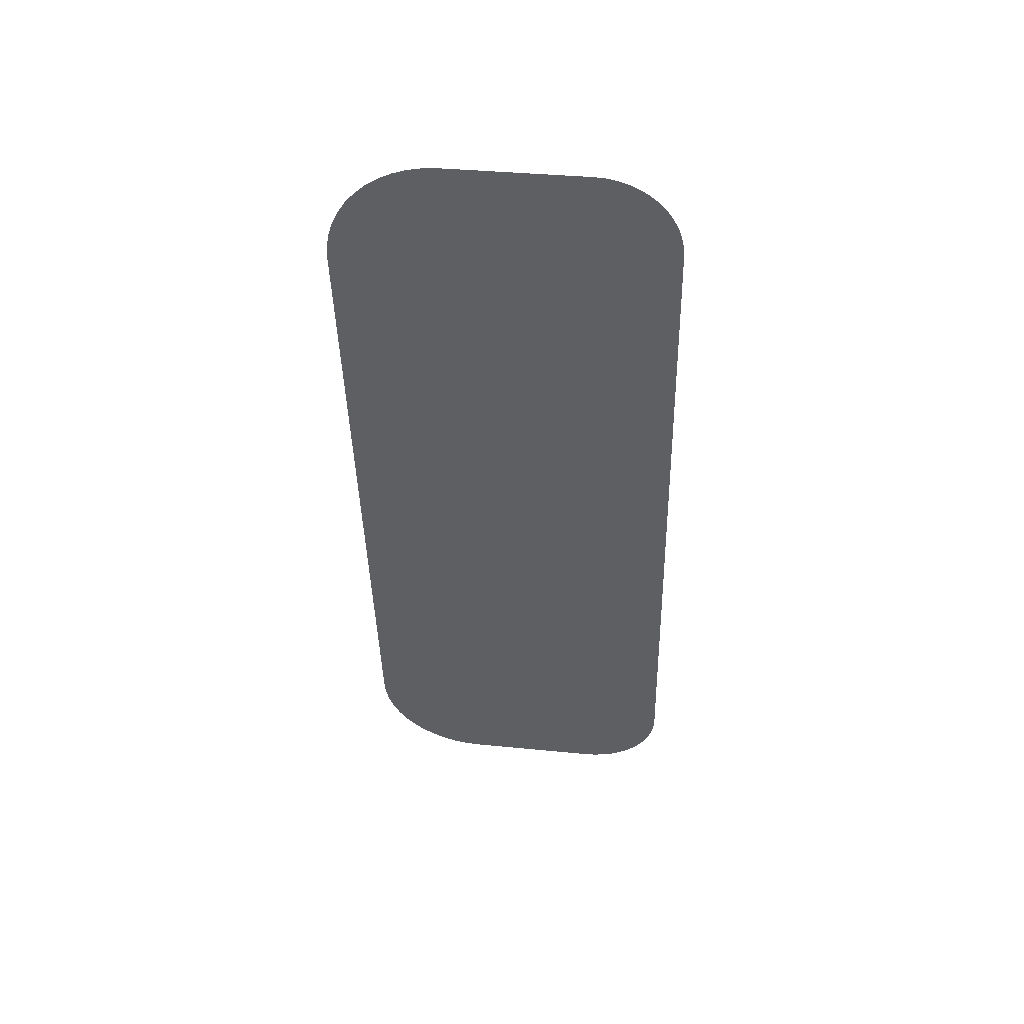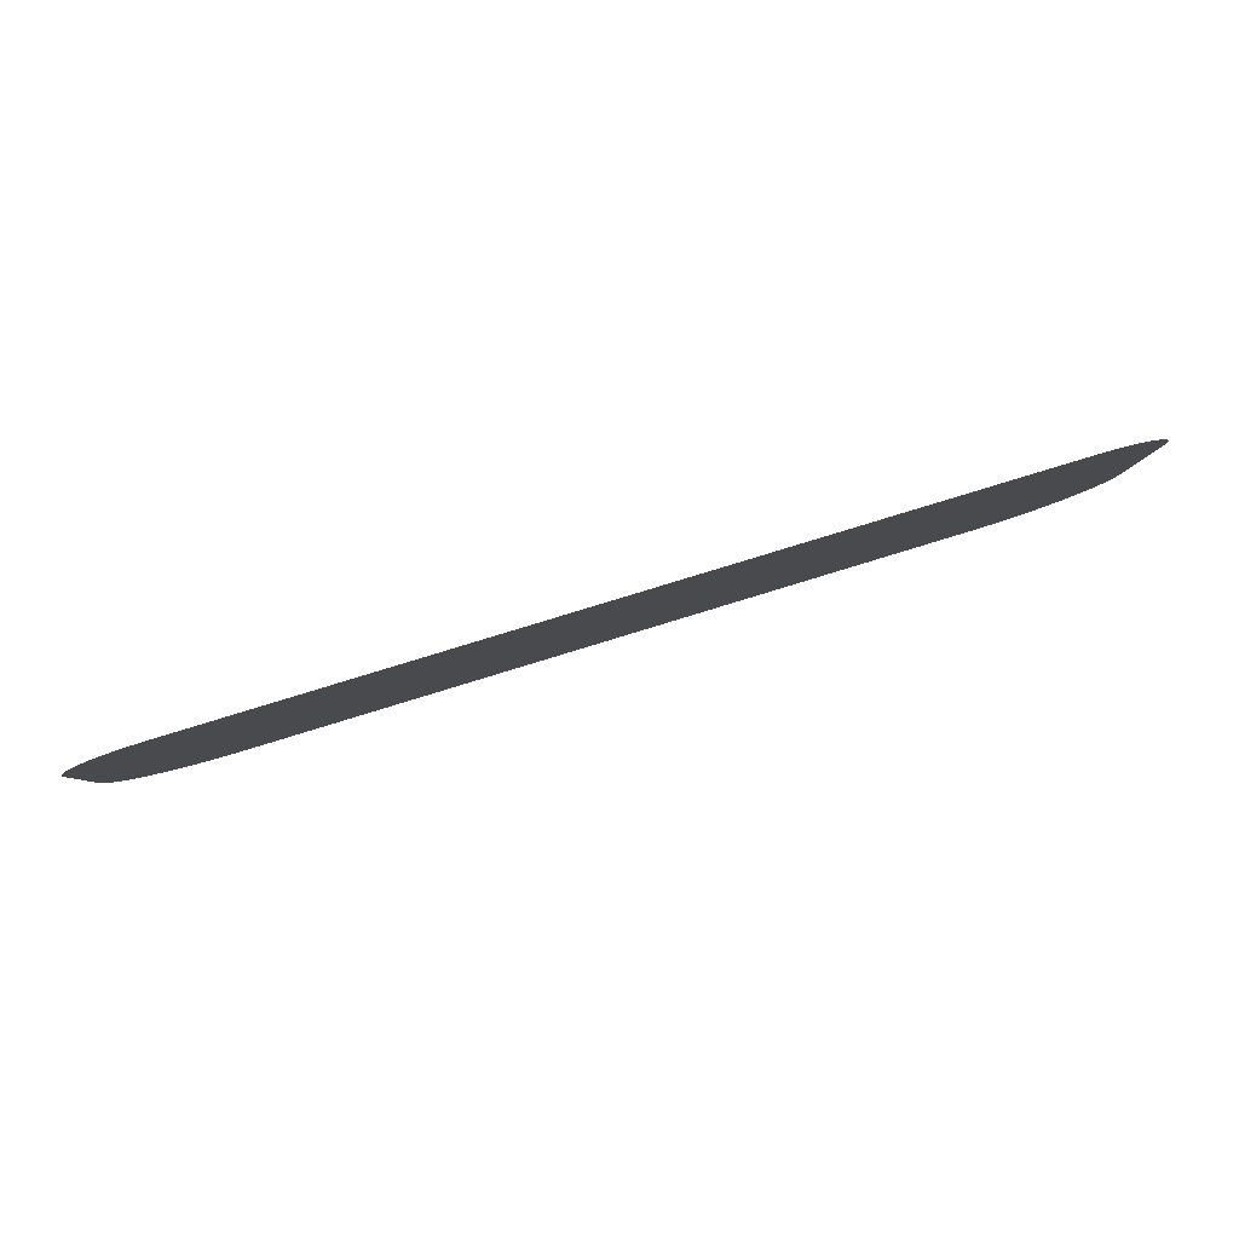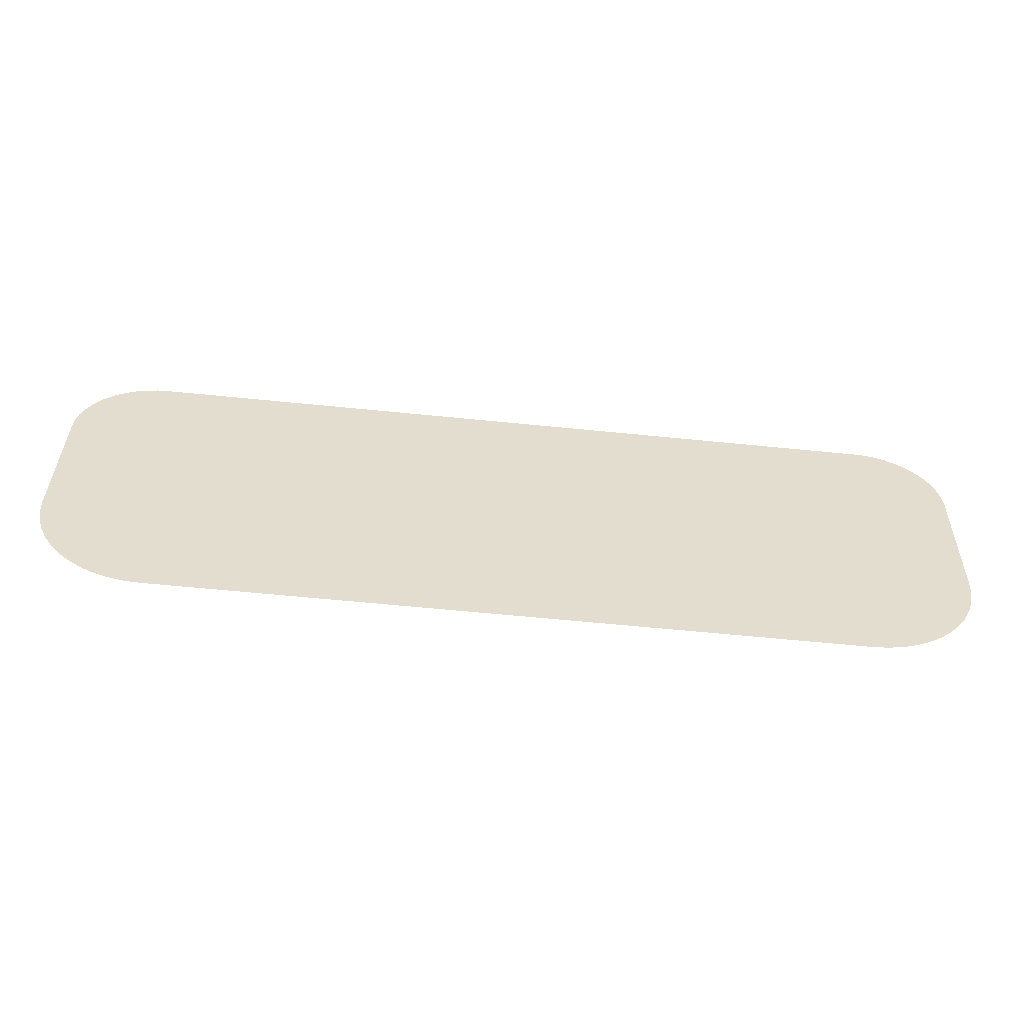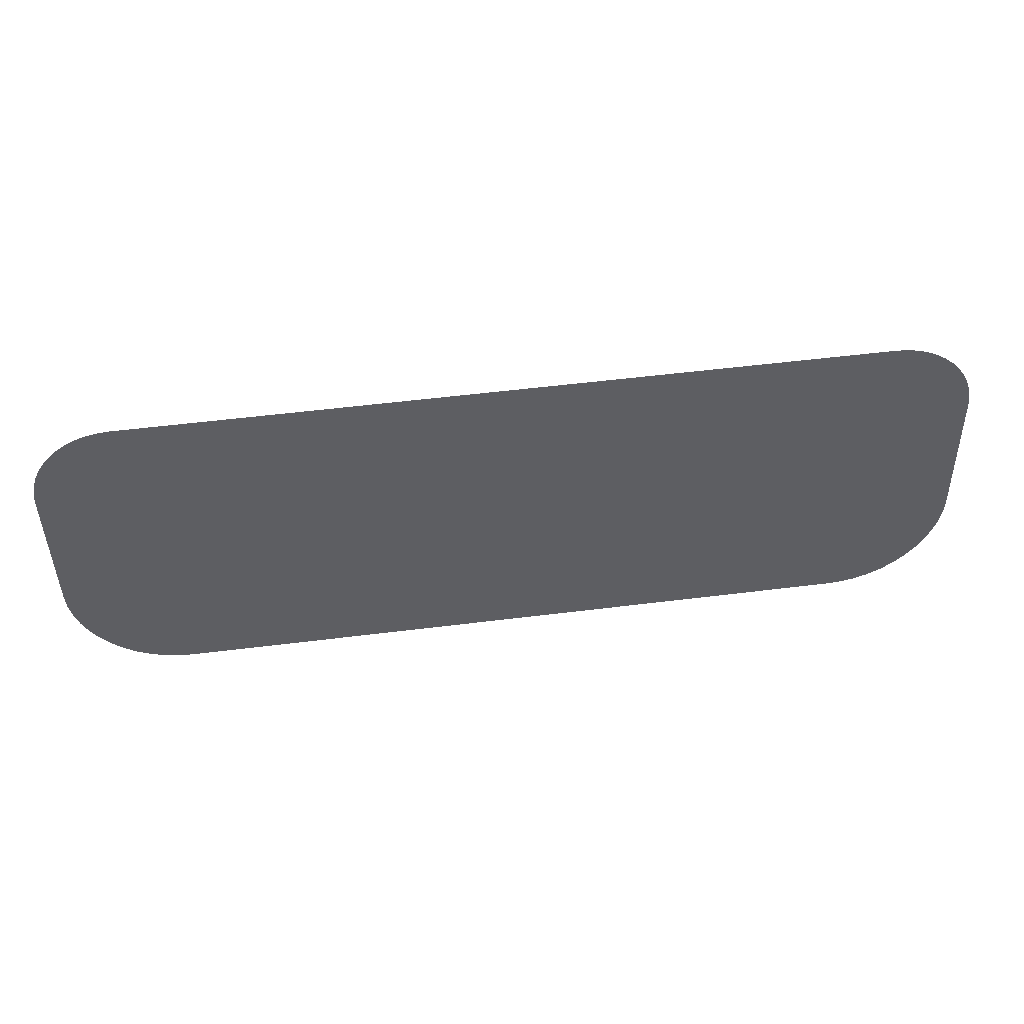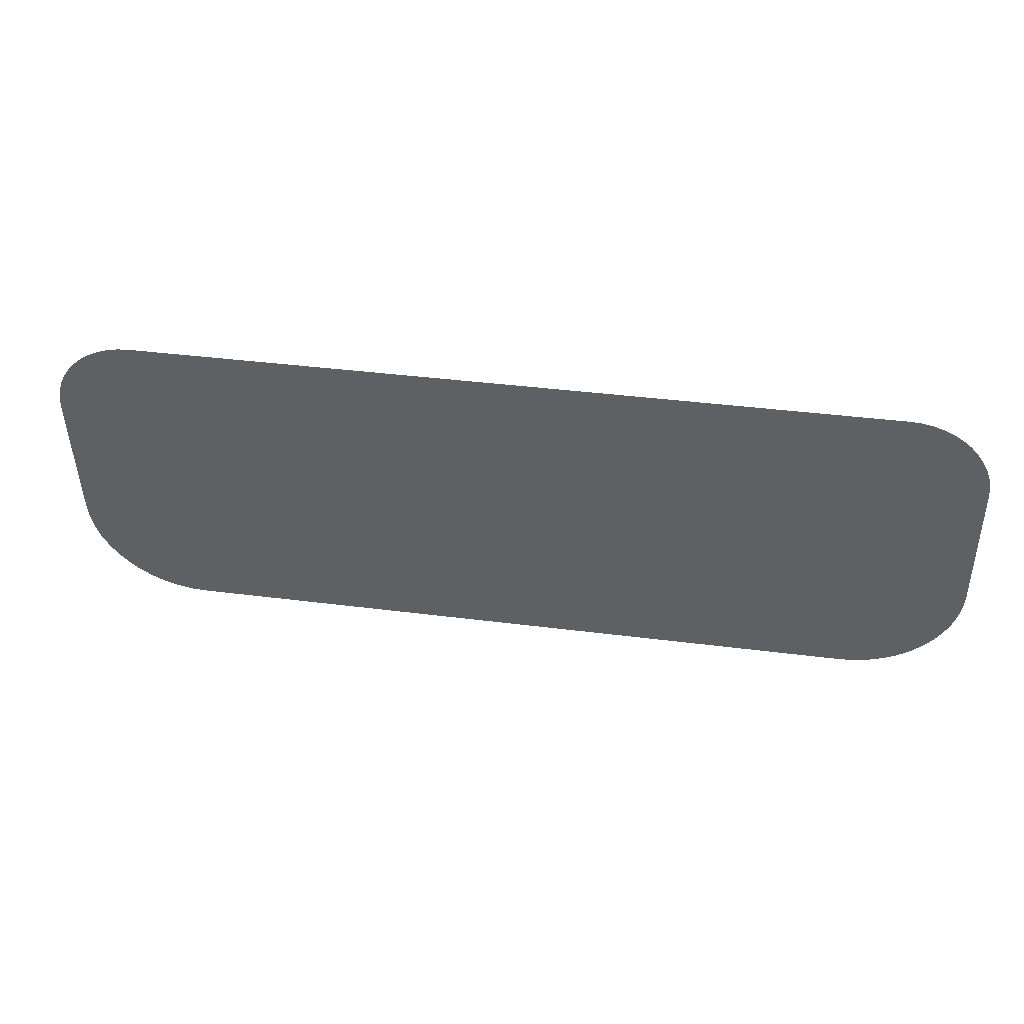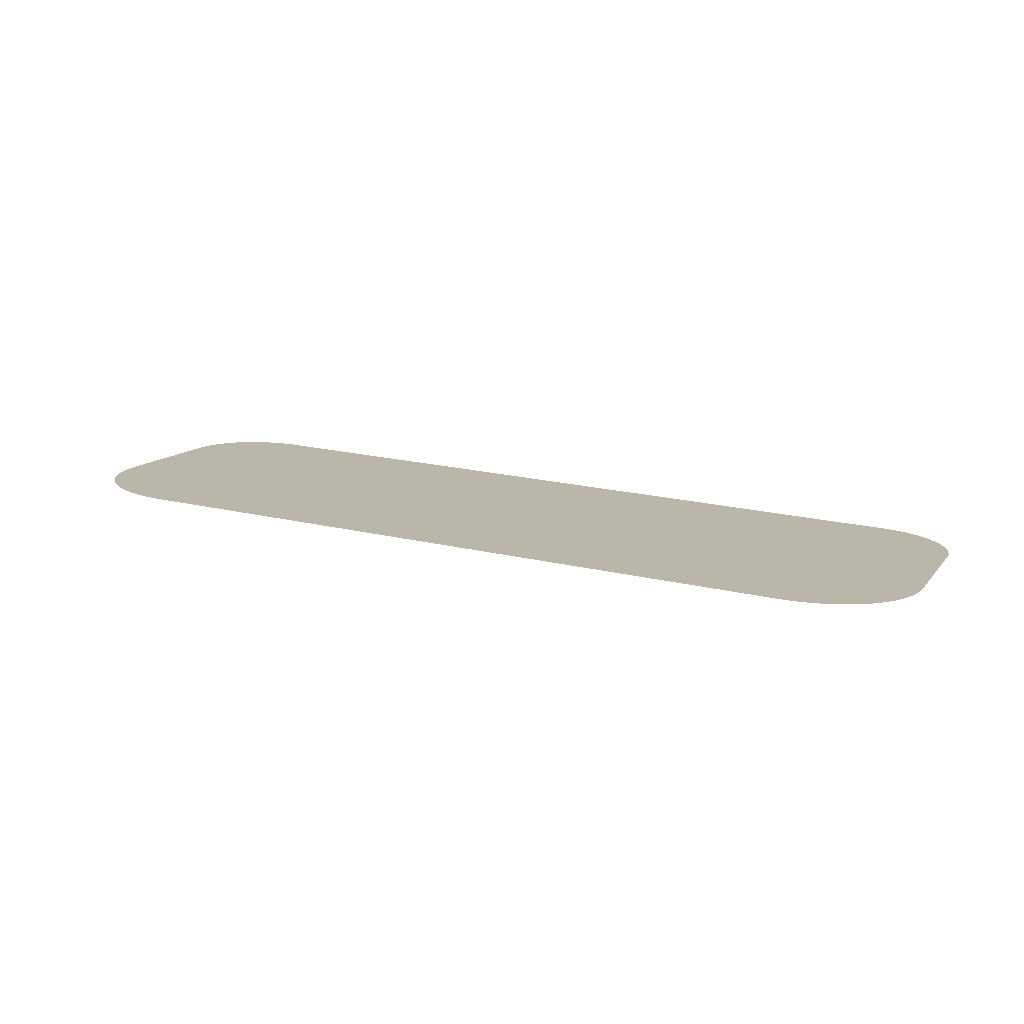
<metadata>
{"format":"obj","ext":"obj","renderer":"f3d","projection":"perspective","resolution":1024,"background":"white","views":[{"elev":-41.9,"azim":-88.6,"up":"+Y"},{"elev":77.1,"azim":-17.2,"up":"+Z"},{"elev":-62.6,"azim":-5.8,"up":"+Z"},{"elev":54.8,"azim":172.5,"up":"+Z"},{"elev":38.0,"azim":9.3,"up":"+Z"},{"elev":20.2,"azim":-156.4,"up":"+Y"}]}
</metadata>
<code>
o #ID3259
v -0.8095 -0.002526 0.2159
v -0.8097 0.001735 0.1819
v -0.8097 -0.002214 0.2134
v -0.8095 0.002155 0.1785
v -0.8091 -0.002833 0.2183
v -0.8088 0.002569 0.1752
v -0.8083 -0.003129 0.2207
v -0.8077 0.002968 0.172
v -0.8071 -0.003409 0.2229
v -0.8062 0.003346 0.169
v -0.8057 -0.003669 0.225
v -0.8044 0.003697 0.1662
v -0.8041 -0.003904 0.2268
v -0.8021 0.004014 0.1637
v -0.8022 -0.004111 0.2285
v -0.8001 -0.004284 0.2299
v -0.7996 0.004292 0.1615
v -0.7979 -0.004423 0.231
v -0.7968 0.004526 0.1596
v -0.7955 -0.004523 0.2318
v -0.7937 0.004713 0.1581
v -0.793 -0.004584 0.2323
v -0.7905 0.004848 0.157
v -0.7905 -0.004605 0.2324
v -0.7872 0.004931 0.1564
v -0.6217 -0.004605 0.2324
v -0.7838 0.004958 0.1562
v -0.6284 0.004958 0.1562
v -0.625 0.004931 0.1564
v -0.6216 0.004848 0.157
v -0.6192 -0.004584 0.2323
v -0.6184 0.004713 0.1581
v -0.6167 -0.004523 0.2318
v -0.6154 0.004526 0.1596
v -0.6143 -0.004423 0.231
v -0.6126 0.004292 0.1615
v -0.6121 -0.004284 0.2299
v -0.61 0.004014 0.1637
v -0.61 -0.004111 0.2285
v -0.6078 0.003697 0.1662
v -0.6081 -0.003904 0.2268
v -0.6064 -0.003669 0.225
v -0.6059 0.003346 0.169
v -0.605 -0.003409 0.2229
v -0.6044 0.002968 0.172
v -0.6039 -0.003129 0.2207
v -0.6033 0.002569 0.1752
v -0.6031 -0.002833 0.2183
v -0.6027 0.002155 0.1785
v -0.6026 -0.002526 0.2159
v -0.6024 0.001735 0.1819
v -0.6024 -0.002214 0.2134
f 1 2 3
f 3 2 1
f 2 1 4
f 4 1 2
f 4 1 5
f 5 1 4
f 4 5 6
f 6 5 4
f 6 5 7
f 7 5 6
f 6 7 8
f 8 7 6
f 8 7 9
f 9 7 8
f 8 9 10
f 10 9 8
f 10 9 11
f 11 9 10
f 10 11 12
f 12 11 10
f 12 11 13
f 13 11 12
f 12 13 14
f 14 13 12
f 14 13 15
f 15 13 14
f 14 15 16
f 16 15 14
f 14 16 17
f 17 16 14
f 17 16 18
f 18 16 17
f 17 18 19
f 19 18 17
f 19 18 20
f 20 18 19
f 19 20 21
f 21 20 19
f 21 20 22
f 22 20 21
f 21 22 23
f 23 22 21
f 23 22 24
f 24 22 23
f 23 24 25
f 25 24 23
f 25 24 26
f 26 24 25
f 25 26 27
f 27 26 25
f 27 26 28
f 28 26 27
f 28 26 29
f 29 26 28
f 29 26 30
f 30 26 29
f 30 26 31
f 31 26 30
f 30 31 32
f 32 31 30
f 32 31 33
f 33 31 32
f 32 33 34
f 34 33 32
f 34 33 35
f 35 33 34
f 34 35 36
f 36 35 34
f 36 35 37
f 37 35 36
f 36 37 38
f 38 37 36
f 38 37 39
f 39 37 38
f 38 39 40
f 40 39 38
f 40 39 41
f 41 39 40
f 40 41 42
f 42 41 40
f 40 42 43
f 43 42 40
f 43 42 44
f 44 42 43
f 43 44 45
f 45 44 43
f 45 44 46
f 46 44 45
f 45 46 47
f 47 46 45
f 47 46 48
f 48 46 47
f 47 48 49
f 49 48 47
f 49 48 50
f 50 48 49
f 49 50 51
f 51 50 49
f 51 50 52
f 52 50 51

</code>
